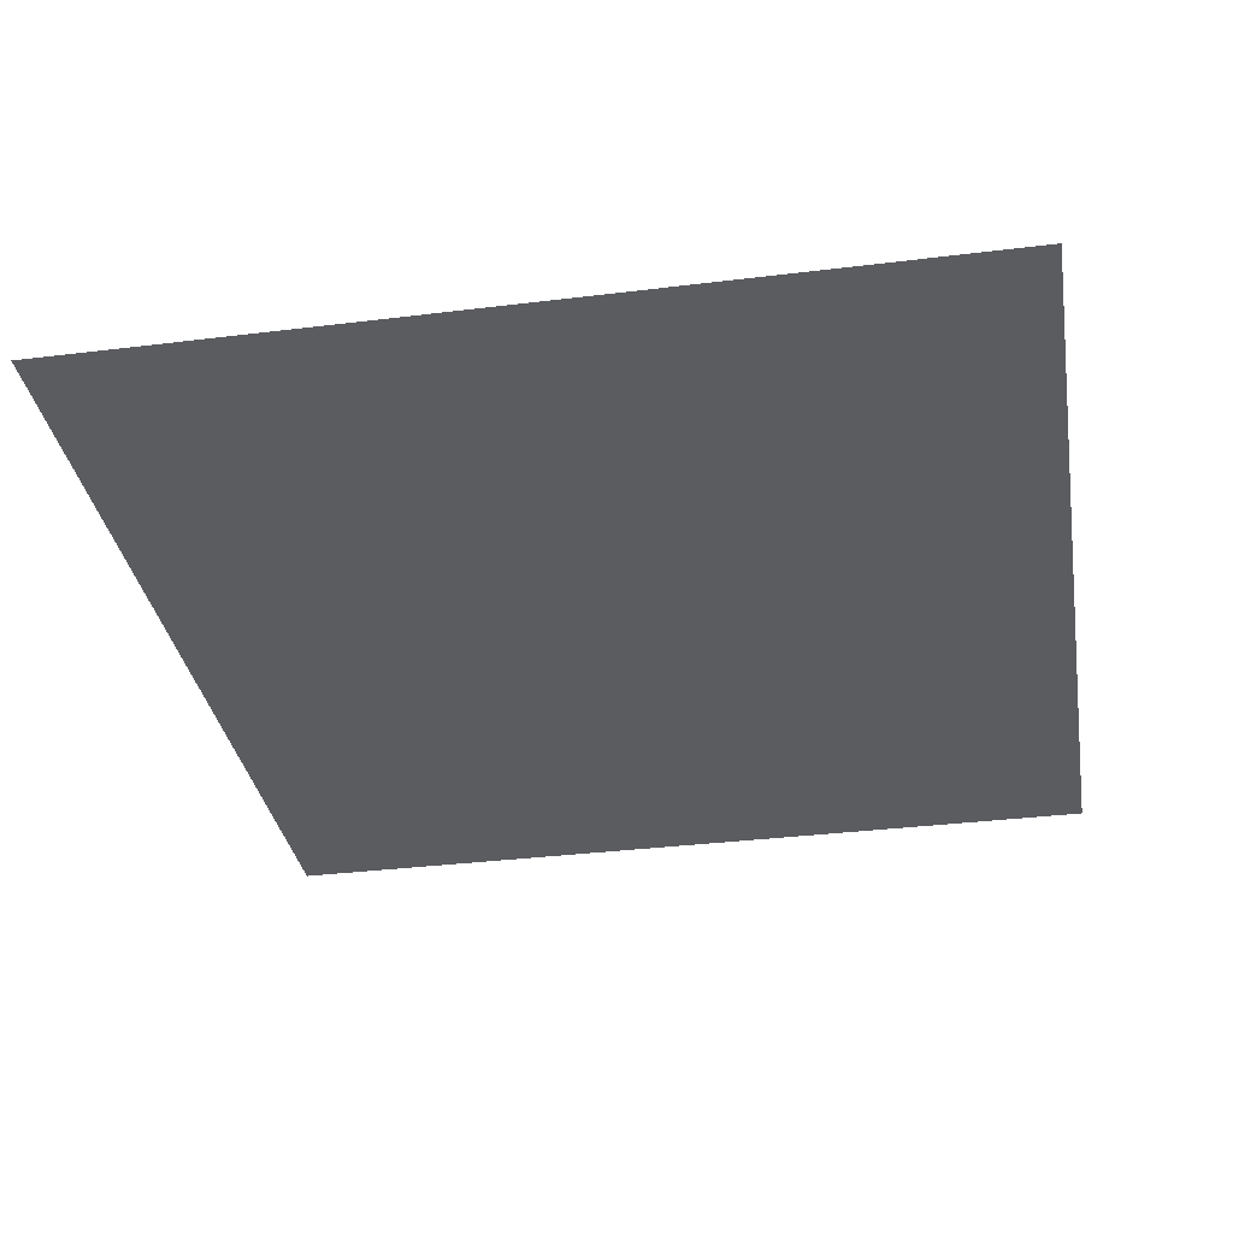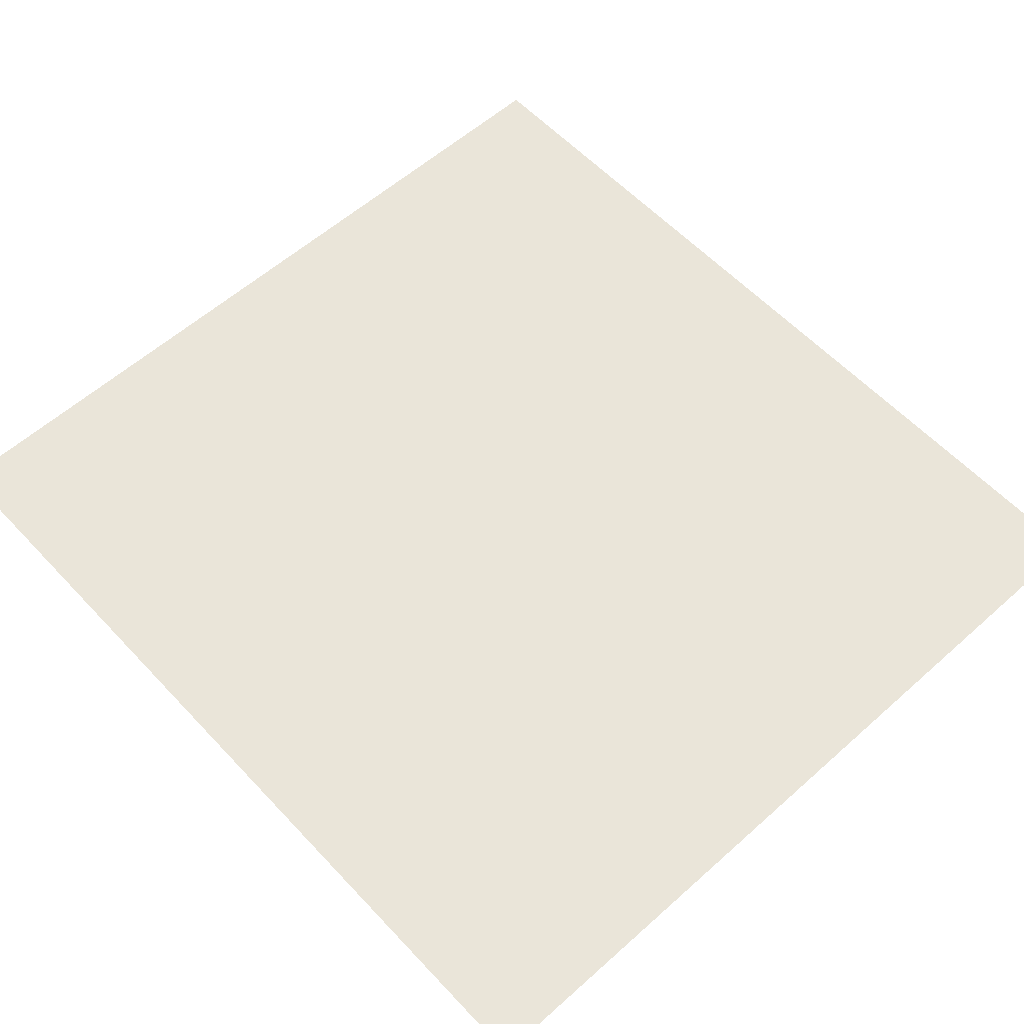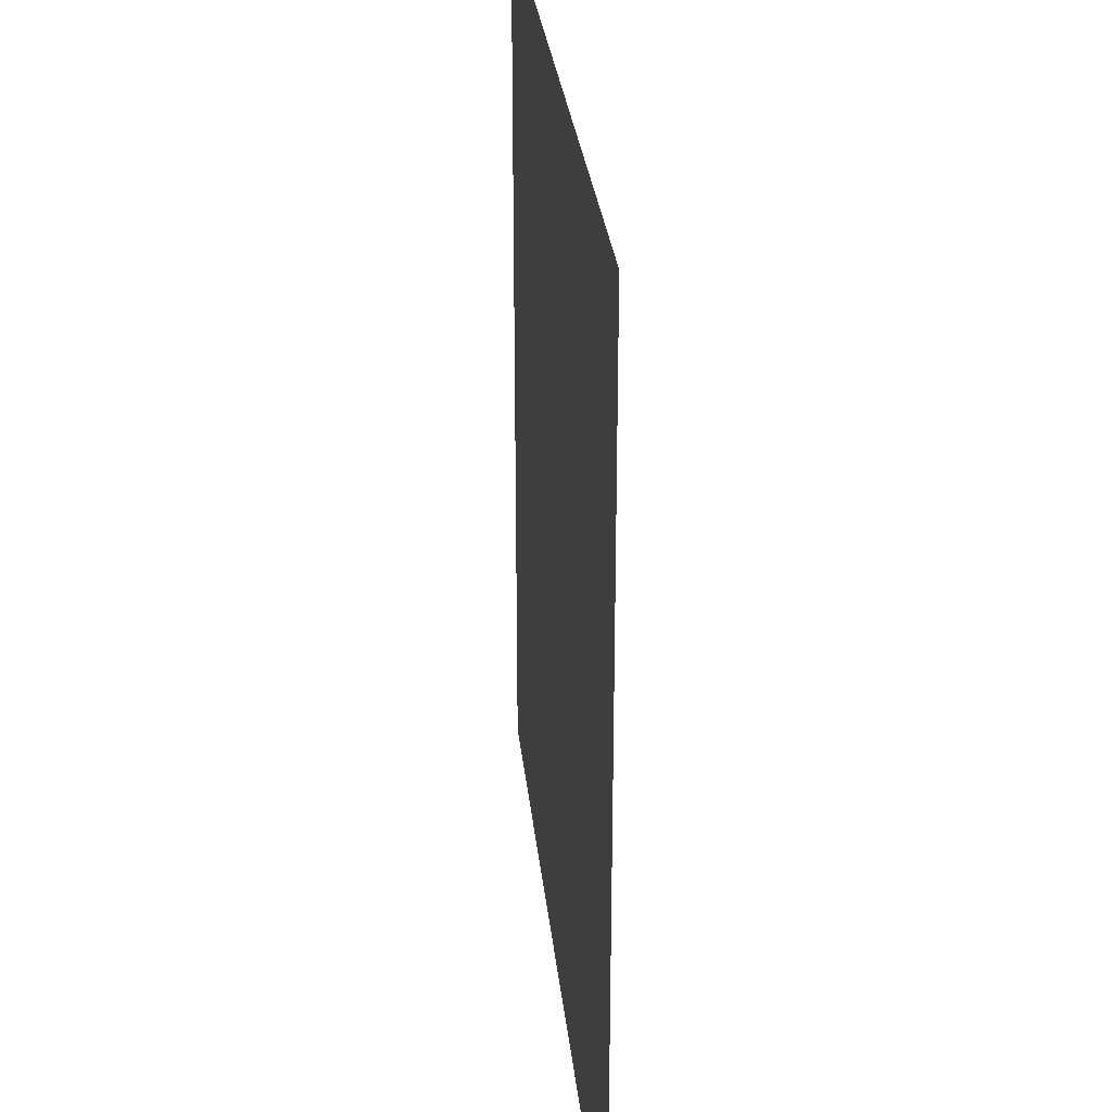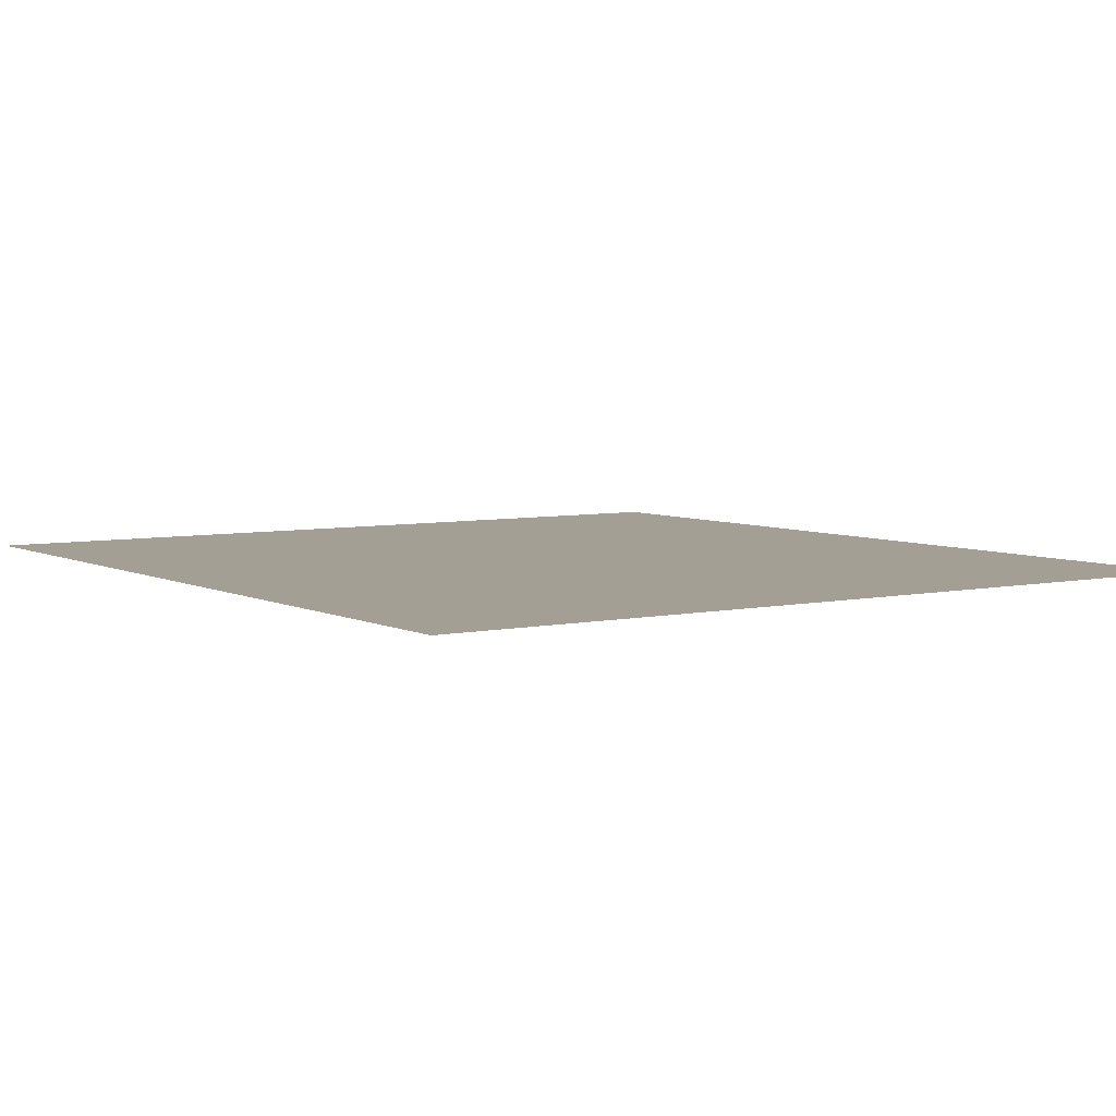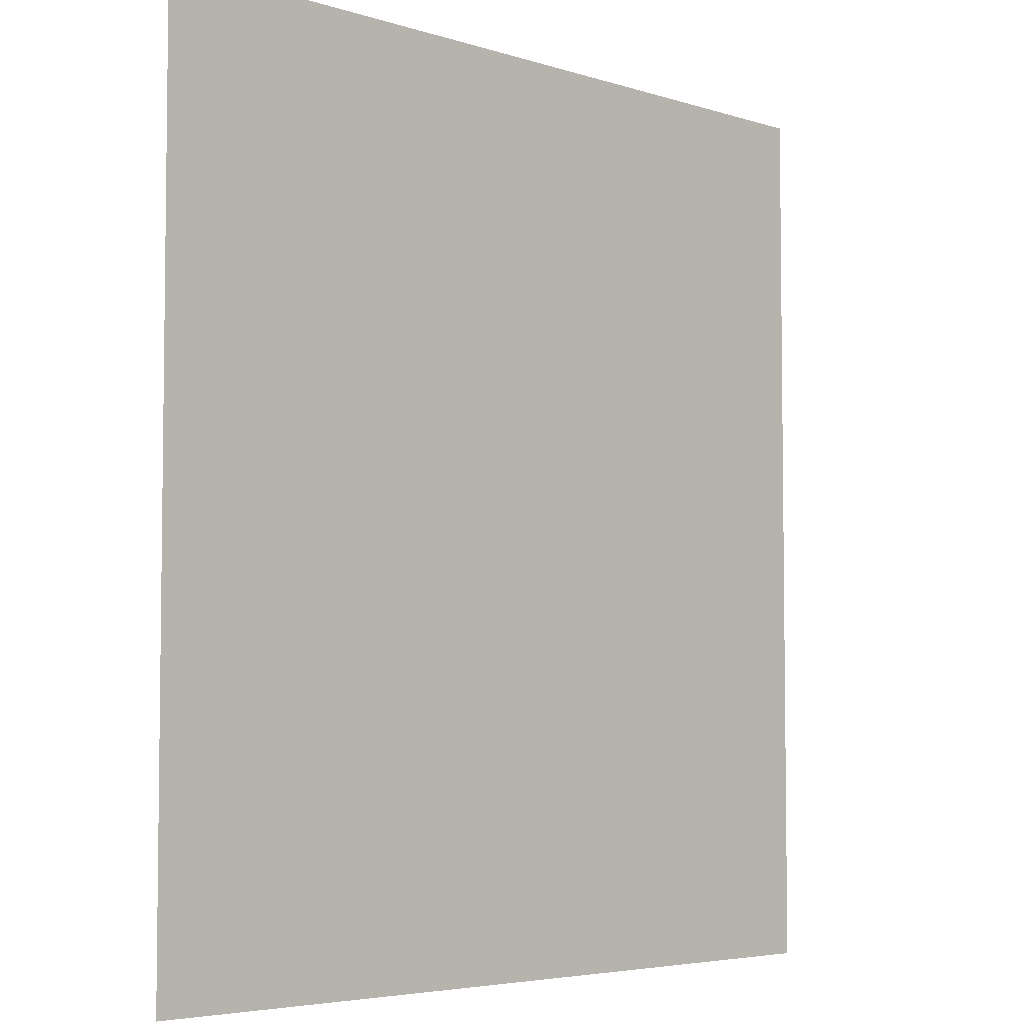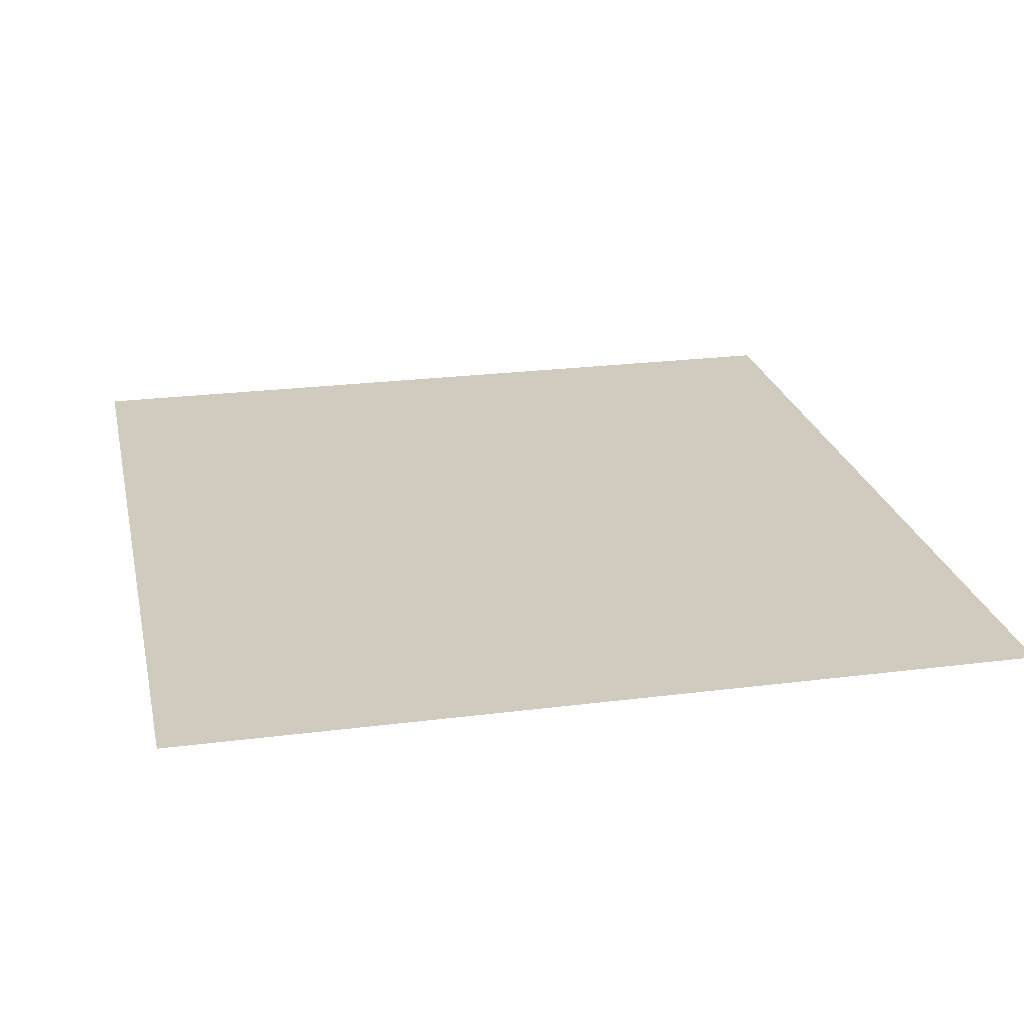
<metadata>
{"format":"obj","ext":"obj","renderer":"f3d","projection":"perspective","resolution":1024,"background":"white","views":[{"elev":-33.7,"azim":-170.4,"up":"+Z"},{"elev":58.4,"azim":-42.6,"up":"+Z"},{"elev":28.8,"azim":-95.8,"up":"+Y"},{"elev":5.6,"azim":-34.0,"up":"+Z"},{"elev":-4.8,"azim":134.6,"up":"+Y"},{"elev":23.6,"azim":-12.1,"up":"+Z"}]}
</metadata>
<code>
v 429.4 236.5 0
v 418.2 235.8 0
v 407.1 234.8 0
v 395.8 234.4 0
v 384.8 232.5 0
v 373.7 231.5 0
v 362.6 232 0
v 352.1 235.7 0
v 342.4 241.2 0
v 333.2 247.7 0
v 324.8 255 0
v 317.5 263.5 0
v 310.7 272.4 0
v 304.3 281.2 0
v 296.4 288.5 0
v 286.4 293.5 0
v 276.8 299.3 0
v 267.9 306.2 0
v 260.1 314.2 0
v 253.8 323.4 0
v 248.9 333.5 0
v 245.5 344.2 0
v 240 353.8 0
v 232.2 361.7 0
v 221.9 366 0
v 213.1 372.9 0
v 206.3 381.6 0
v 215.3 388 0
v 224.4 394.7 0
v 233 402 0
v 241.4 409.6 0
v 249.4 417.6 0
v 257.8 425.2 0
v 265.6 433.4 0
v 273 441.9 0
v 280.3 450.6 0
v 286.8 459.8 0
v 293 469.3 0
v 299.4 478.6 0
v 305 488.4 0
v 311 498 0
v 319.1 488 0
v 328.9 479.7 0
v 340.1 479.3 0
v 350.8 482.2 0
v 360 488.2 0
v 368.2 495.8 0
v 376.1 503.8 0
v 384 511.7 0
v 392.7 518.8 0
v 402.7 523.5 0
v 413.2 527.5 0
v 423.1 532 0
v 418 522.2 0
v 410.8 513.6 0
v 404.7 504.2 0
v 398.8 494.7 0
v 394.5 484.3 0
v 391 473.7 0
v 388.9 462.6 0
v 388.9 451.4 0
v 390.2 440.3 0
v 393.3 429.5 0
v 398.7 419.7 0
v 406.1 411.2 0
v 418.2 411.7 0
v 429.8 415.2 0
v 441.6 418.6 0
v 453.2 422.6 0
v 464.3 427.6 0
v 468.7 418.3 0
v 473 409 0
v 478.7 400.5 0
v 484.9 392.3 0
v 481.2 381.3 0
v 479.7 369.9 0
v 481.1 358.4 0
v 484.4 347.4 0
v 484.2 335.9 0
v 475.2 343.5 0
v 466.8 351.7 0
v 458 359.5 0
v 448.6 366.5 0
v 438.1 371.8 0
v 427.8 377.4 0
v 416.5 380.4 0
v 408.9 372.7 0
v 403 363.6 0
v 398.2 353.8 0
v 395.5 343.2 0
v 393.1 332.5 0
v 391.5 321.7 0
v 390.9 310.8 0
v 391.7 299.9 0
v 393.6 289.2 0
v 396.6 278.6 0
v 400.1 268.3 0
v 405.7 258.9 0
v 413.1 251 0
v 420.9 243.4 0
v 186.3 211.5 0
v 186.3 238.8 0
v 186.3 266 0
v 186.3 293.2 0
v 186.3 320.5 0
v 186.3 347.7 0
v 186.3 374.9 0
v 186.3 402.2 0
v 186.3 429.4 0
v 186.3 456.7 0
v 186.3 483.9 0
v 186.3 511.1 0
v 186.3 538.4 0
v 186.3 565.6 0
v 211.8 211.5 0
v 211.8 238.8 0
v 211.8 266 0
v 211.8 293.2 0
v 211.8 320.5 0
v 211.8 347.7 0
v 211.8 402.2 0
v 211.8 429.4 0
v 211.8 456.7 0
v 211.8 483.9 0
v 211.8 511.1 0
v 211.8 538.4 0
v 211.8 565.6 0
v 237.3 211.5 0
v 237.3 238.8 0
v 237.3 266 0
v 237.3 293.2 0
v 237.3 320.5 0
v 237.3 374.9 0
v 237.3 429.4 0
v 237.3 456.7 0
v 237.3 483.9 0
v 237.3 511.1 0
v 237.3 538.4 0
v 237.3 565.6 0
v 262.7 211.5 0
v 262.7 238.8 0
v 262.7 266 0
v 262.7 293.2 0
v 262.7 347.7 0
v 262.7 374.9 0
v 262.7 402.2 0
v 262.7 456.7 0
v 262.7 483.9 0
v 262.7 511.1 0
v 262.7 538.4 0
v 262.7 565.6 0
v 288.2 211.5 0
v 288.2 238.8 0
v 288.2 266 0
v 288.2 320.5 0
v 288.2 347.7 0
v 288.2 374.9 0
v 288.2 402.2 0
v 288.2 429.4 0
v 288.2 511.1 0
v 288.2 538.4 0
v 288.2 565.6 0
v 313.7 211.5 0
v 313.7 238.8 0
v 313.7 293.2 0
v 313.7 320.5 0
v 313.7 347.7 0
v 313.7 374.9 0
v 313.7 402.2 0
v 313.7 429.4 0
v 313.7 456.7 0
v 313.7 511.1 0
v 313.7 538.4 0
v 313.7 565.6 0
v 339.2 211.5 0
v 339.2 266 0
v 339.2 293.2 0
v 339.2 320.5 0
v 339.2 347.7 0
v 339.2 374.9 0
v 339.2 402.2 0
v 339.2 429.4 0
v 339.2 456.7 0
v 339.2 511.1 0
v 339.2 538.4 0
v 339.2 565.6 0
v 364.7 211.5 0
v 364.7 266 0
v 364.7 293.2 0
v 364.7 320.5 0
v 364.7 347.7 0
v 364.7 374.9 0
v 364.7 402.2 0
v 364.7 429.4 0
v 364.7 456.7 0
v 364.7 511.1 0
v 364.7 538.4 0
v 364.7 565.6 0
v 390.2 211.5 0
v 390.2 374.9 0
v 390.2 402.2 0
v 390.2 538.4 0
v 390.2 565.6 0
v 415.7 211.5 0
v 415.7 293.2 0
v 415.7 320.5 0
v 415.7 347.7 0
v 415.7 429.4 0
v 415.7 456.7 0
v 415.7 483.9 0
v 415.7 565.6 0
v 441.1 211.5 0
v 441.1 266 0
v 441.1 293.2 0
v 441.1 320.5 0
v 441.1 347.7 0
v 441.1 402.2 0
v 441.1 456.7 0
v 441.1 483.9 0
v 441.1 511.1 0
v 441.1 538.4 0
v 441.1 565.6 0
v 466.6 211.5 0
v 466.6 238.8 0
v 466.6 266 0
v 466.6 293.2 0
v 466.6 320.5 0
v 466.6 374.9 0
v 466.6 456.7 0
v 466.6 483.9 0
v 466.6 511.1 0
v 466.6 538.4 0
v 466.6 565.6 0
v 492.1 211.5 0
v 492.1 238.8 0
v 492.1 266 0
v 492.1 293.2 0
v 492.1 320.5 0
v 492.1 429.4 0
v 492.1 456.7 0
v 492.1 483.9 0
v 492.1 511.1 0
v 492.1 538.4 0
v 492.1 565.6 0
v 517.6 211.5 0
v 517.6 238.8 0
v 517.6 266 0
v 517.6 293.2 0
v 517.6 320.5 0
v 517.6 347.7 0
v 517.6 374.9 0
v 517.6 402.2 0
v 517.6 429.4 0
v 517.6 456.7 0
v 517.6 483.9 0
v 517.6 511.1 0
v 517.6 538.4 0
v 517.6 565.6 0
f 1 224 213
f 224 1 212
f 170 181 182
f 181 170 169
f 6 199 5
f 199 6 187
f 1 2 204
f 2 1 100
f 227 81 216
f 81 227 80
f 7 187 6
f 187 7 8
f 2 3 204
f 3 2 99
f 93 205 206
f 205 93 94
f 3 4 199
f 4 3 99
f 189 93 190
f 93 189 94
f 5 199 4
f 9 175 8
f 175 9 164
f 5 4 98
f 8 188 9
f 188 8 7
f 6 5 188
f 176 10 9
f 10 176 11
f 164 9 10
f 7 6 188
f 12 176 13
f 176 12 11
f 153 163 164
f 163 153 152
f 166 155 165
f 155 166 167
f 164 10 11
f 207 90 91
f 90 207 89
f 141 152 153
f 152 141 140
f 86 200 87
f 200 86 201
f 129 140 141
f 140 129 128
f 157 168 158
f 168 157 167
f 164 12 154
f 12 164 11
f 208 63 64
f 63 208 62
f 141 130 129
f 130 141 142
f 12 13 154
f 182 171 170
f 171 182 183
f 154 13 14
f 14 13 165
f 146 31 30
f 31 146 32
f 154 16 142
f 16 154 15
f 14 15 154
f 15 14 165
f 155 20 19
f 20 155 144
f 102 115 116
f 115 102 101
f 16 15 155
f 20 144 21
f 16 17 143
f 17 16 155
f 155 19 18
f 116 129 117
f 129 116 128
f 17 18 143
f 18 17 155
f 21 144 22
f 142 131 130
f 131 142 143
f 18 19 143
f 156 144 155
f 144 156 145
f 105 118 119
f 118 105 104
f 19 20 132
f 201 86 65
f 19 132 131
f 20 21 132
f 30 133 146
f 133 30 29
f 132 120 119
f 120 132 22
f 21 22 132
f 120 23 24
f 23 120 22
f 23 22 144
f 25 133 26
f 133 25 24
f 106 119 120
f 119 106 105
f 24 23 133
f 28 133 29
f 133 28 26
f 103 117 104
f 117 103 116
f 130 118 117
f 118 130 131
f 24 25 120
f 25 26 120
f 26 28 27
f 26 27 107
f 147 37 148
f 37 147 36
f 27 28 121
f 27 121 108
f 28 29 121
f 145 133 23
f 133 145 146
f 30 121 29
f 121 30 122
f 23 144 145
f 30 31 134
f 27 108 107
f 31 32 134
f 200 191 89
f 191 200 192
f 30 134 122
f 32 33 134
f 33 32 146
f 36 159 37
f 159 36 35
f 33 34 134
f 34 33 159
f 159 171 37
f 171 159 170
f 34 135 134
f 135 34 147
f 34 35 147
f 35 34 159
f 194 195 183
f 195 194 62
f 110 123 111
f 123 110 122
f 35 36 147
f 171 39 38
f 39 171 42
f 183 45 44
f 45 183 195
f 121 122 109
f 37 38 148
f 38 37 171
f 42 171 43
f 38 39 148
f 39 42 40
f 39 40 160
f 40 42 41
f 40 41 160
f 184 42 43
f 42 184 172
f 160 148 39
f 148 160 149
f 41 42 172
f 46 195 59
f 195 46 45
f 184 43 44
f 59 195 60
f 44 43 183
f 208 64 65
f 184 44 45
f 47 58 48
f 58 47 59
f 45 46 184
f 57 49 48
f 49 57 56
f 46 47 196
f 47 46 59
f 55 52 51
f 52 55 54
f 184 46 196
f 47 48 196
f 55 51 50
f 49 196 48
f 196 49 197
f 55 50 56
f 160 161 150
f 161 160 172
f 49 50 202
f 50 49 56
f 185 173 184
f 173 185 174
f 50 51 202
f 150 151 139
f 151 150 161
f 51 52 202
f 66 67 208
f 67 66 217
f 126 113 125
f 113 126 127
f 52 53 211
f 53 52 54
f 219 220 210
f 220 219 230
f 211 203 202
f 209 60 61
f 60 209 59
f 53 54 220
f 218 68 69
f 68 218 208
f 54 55 220
f 57 48 58
f 62 208 209
f 55 56 210
f 208 218 209
f 56 57 210
f 208 65 66
f 57 58 210
f 58 59 210
f 194 183 182
f 89 207 88
f 146 158 159
f 158 146 157
f 145 157 146
f 157 145 156
f 61 60 195
f 180 168 179
f 168 180 169
f 61 62 209
f 62 61 195
f 85 87 207
f 87 85 86
f 63 62 194
f 83 216 82
f 216 83 84
f 64 63 201
f 80 78 77
f 78 80 79
f 59 209 210
f 65 64 201
f 228 82 81
f 82 228 83
f 66 65 86
f 81 77 76
f 77 81 80
f 73 228 75
f 228 73 72
f 69 217 72
f 217 69 68
f 67 68 208
f 68 67 217
f 69 72 71
f 209 218 210
f 69 71 70
f 219 210 218
f 69 70 218
f 239 72 73
f 72 239 71
f 53 220 221
f 70 71 239
f 76 228 81
f 228 76 75
f 73 75 74
f 70 239 229
f 228 72 217
f 219 229 230
f 229 219 218
f 73 74 252
f 79 250 78
f 250 79 238
f 74 75 251
f 77 251 76
f 251 77 250
f 75 76 251
f 250 77 78
f 207 91 206
f 93 206 92
f 226 237 227
f 237 226 236
f 224 212 223
f 236 226 225
f 216 84 207
f 79 80 227
f 84 228 217
f 228 84 83
f 85 207 84
f 217 85 84
f 85 217 86
f 207 87 88
f 81 82 216
f 217 66 86
f 92 206 91
f 191 91 90
f 91 191 190
f 200 89 88
f 88 87 200
f 15 165 155
f 190 93 92
f 165 13 177
f 205 94 95
f 90 89 191
f 13 176 177
f 189 95 94
f 95 189 188
f 98 213 205
f 213 98 99
f 92 91 190
f 176 9 188
f 95 188 96
f 96 188 97
f 98 205 97
f 188 5 97
f 97 5 98
f 95 96 205
f 97 205 96
f 98 4 99
f 213 99 100
f 99 2 100
f 213 100 1
f 128 116 115
f 102 116 103
f 120 26 106
f 106 26 107
f 124 111 123
f 111 124 112
f 109 108 121
f 110 109 122
f 125 112 124
f 112 125 113
f 127 126 138
f 139 138 150
f 138 139 127
f 114 113 127
f 175 164 163
f 16 143 142
f 143 19 131
f 104 117 118
f 119 131 132
f 131 119 118
f 123 122 135
f 134 135 122
f 124 123 135
f 124 136 125
f 136 124 135
f 125 137 126
f 137 125 136
f 138 126 137
f 162 161 173
f 161 162 151
f 8 175 187
f 117 129 130
f 136 135 147
f 147 148 136
f 137 136 148
f 148 149 137
f 138 137 149
f 150 138 149
f 197 202 198
f 202 197 49
f 142 153 154
f 153 142 141
f 156 167 157
f 167 156 155
f 146 159 33
f 150 149 160
f 173 174 162
f 164 154 153
f 178 191 179
f 191 178 190
f 201 194 193
f 194 201 63
f 158 169 159
f 169 158 168
f 160 41 172
f 173 161 172
f 52 211 202
f 166 177 178
f 177 166 165
f 167 178 179
f 178 167 166
f 179 168 167
f 191 192 179
f 159 169 170
f 183 43 171
f 173 172 184
f 186 185 197
f 185 186 174
f 3 199 204
f 177 188 189
f 188 177 176
f 178 189 190
f 189 178 177
f 179 192 180
f 169 180 181
f 181 180 192
f 181 194 182
f 194 181 193
f 185 184 196
f 196 197 185
f 197 198 186
f 181 192 193
f 193 192 200
f 202 203 198
f 193 200 201
f 1 204 212
f 206 214 215
f 214 206 205
f 207 215 216
f 215 207 206
f 55 210 220
f 211 53 221
f 222 221 232
f 221 222 211
f 213 225 214
f 225 213 224
f 205 213 214
f 214 227 215
f 227 214 226
f 227 216 215
f 218 70 229
f 221 220 231
f 230 229 241
f 233 232 243
f 232 233 222
f 224 234 235
f 234 224 223
f 224 235 225
f 214 225 226
f 236 225 235
f 227 237 238
f 79 227 238
f 220 230 231
f 239 73 252
f 221 231 232
f 229 239 240
f 229 240 241
f 231 230 241
f 232 231 243
f 244 243 257
f 243 244 233
f 235 234 245
f 235 246 236
f 246 235 245
f 236 246 247
f 250 238 249
f 237 236 247
f 249 238 248
f 238 237 248
f 237 247 248
f 231 241 242
f 231 242 243
f 240 239 253
f 241 240 254
f 242 241 255
f 243 242 256
f 252 74 251
f 257 258 244
f 239 252 253
f 240 253 254
f 241 254 255
f 242 255 256
f 243 256 257

</code>
